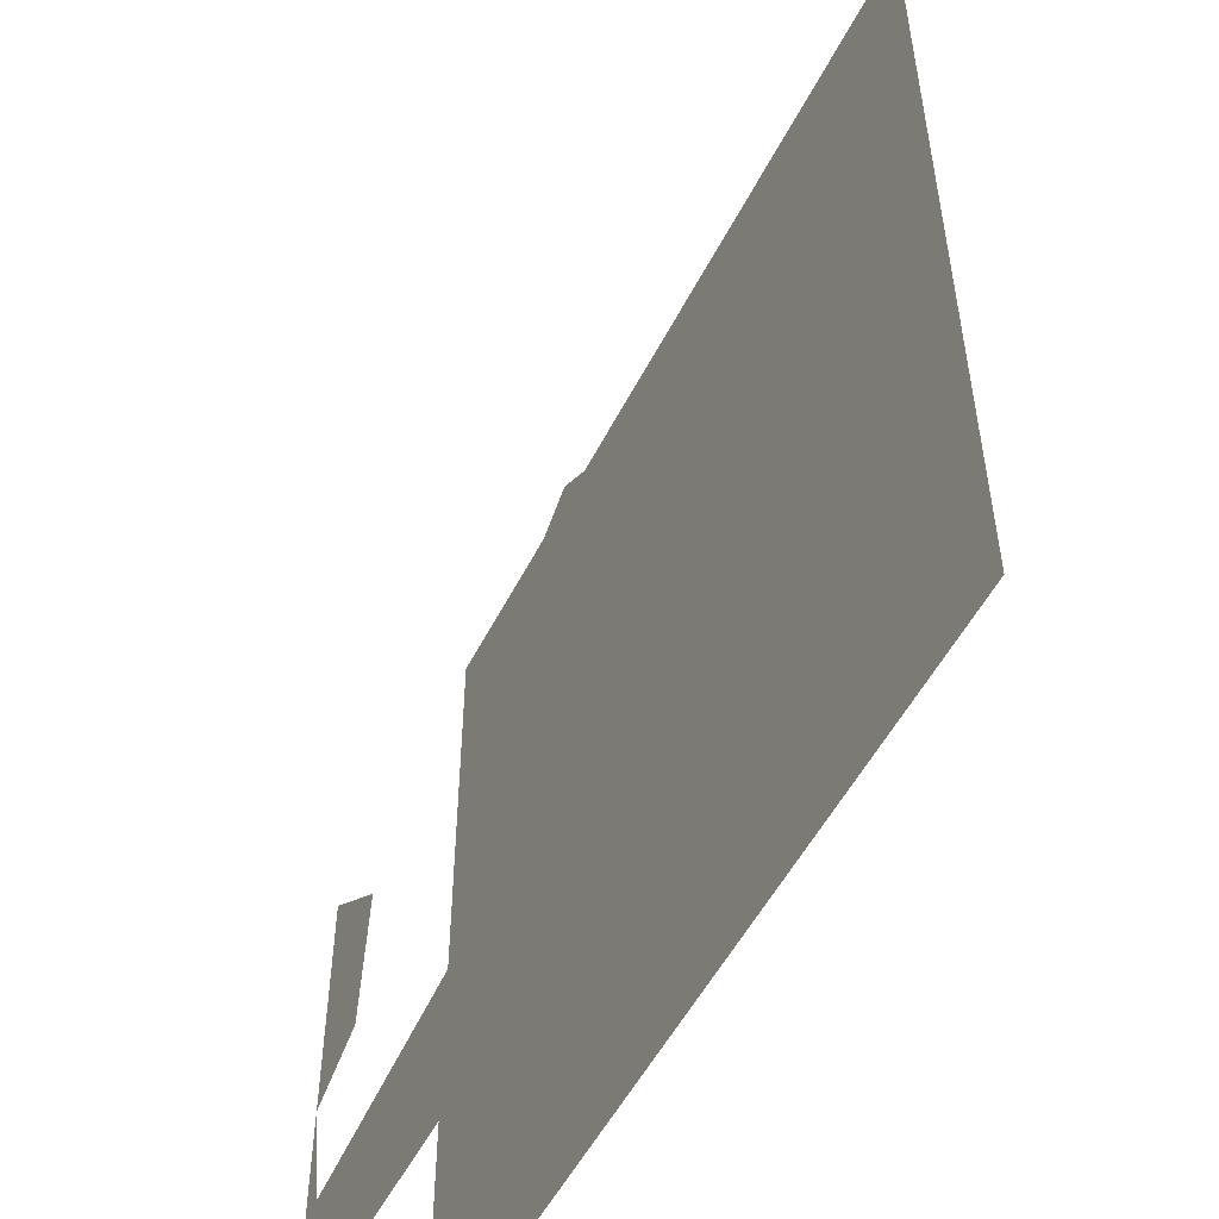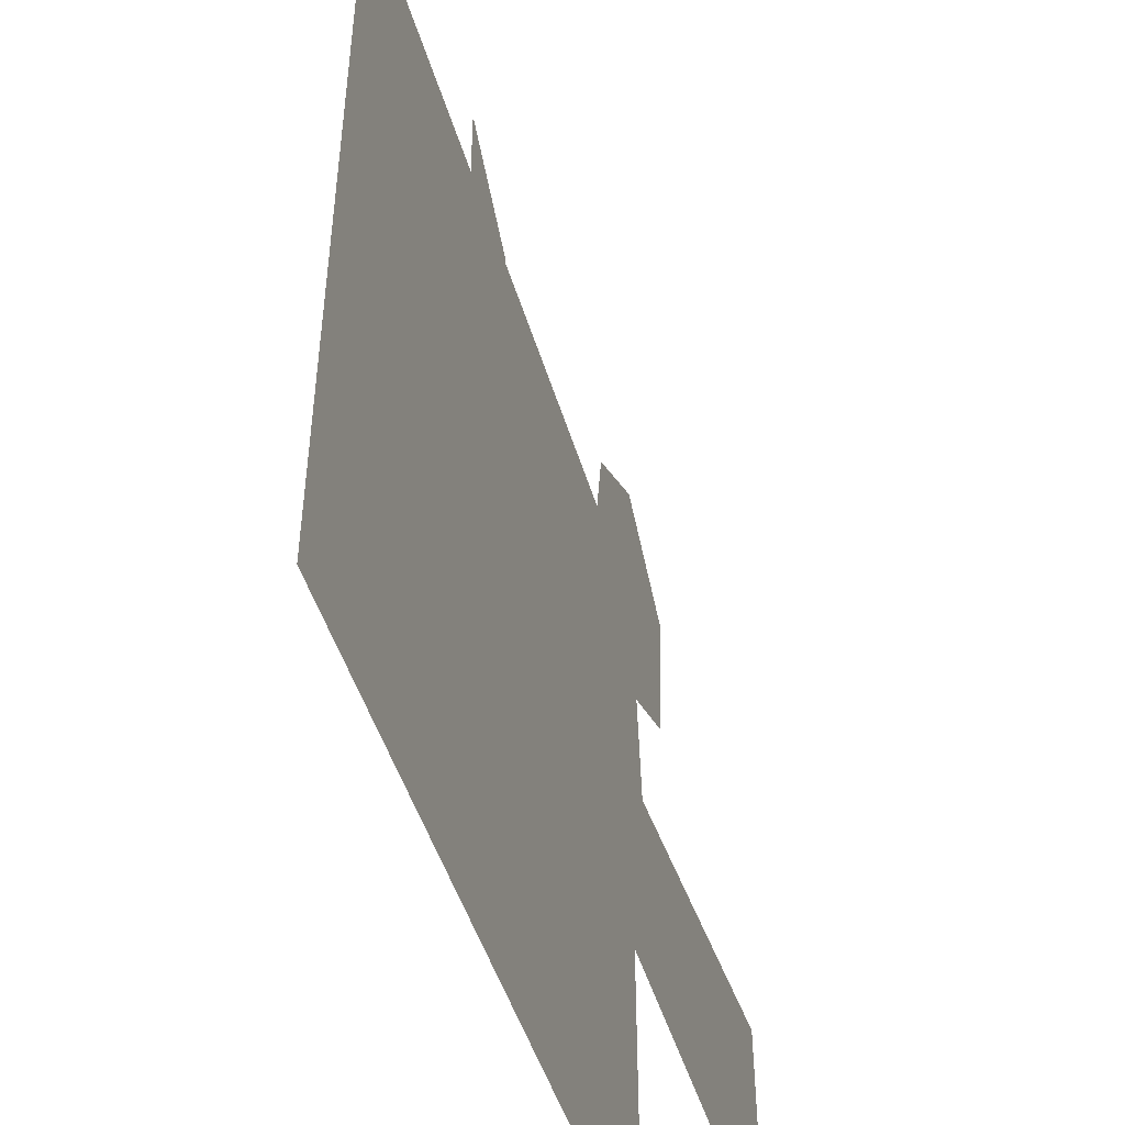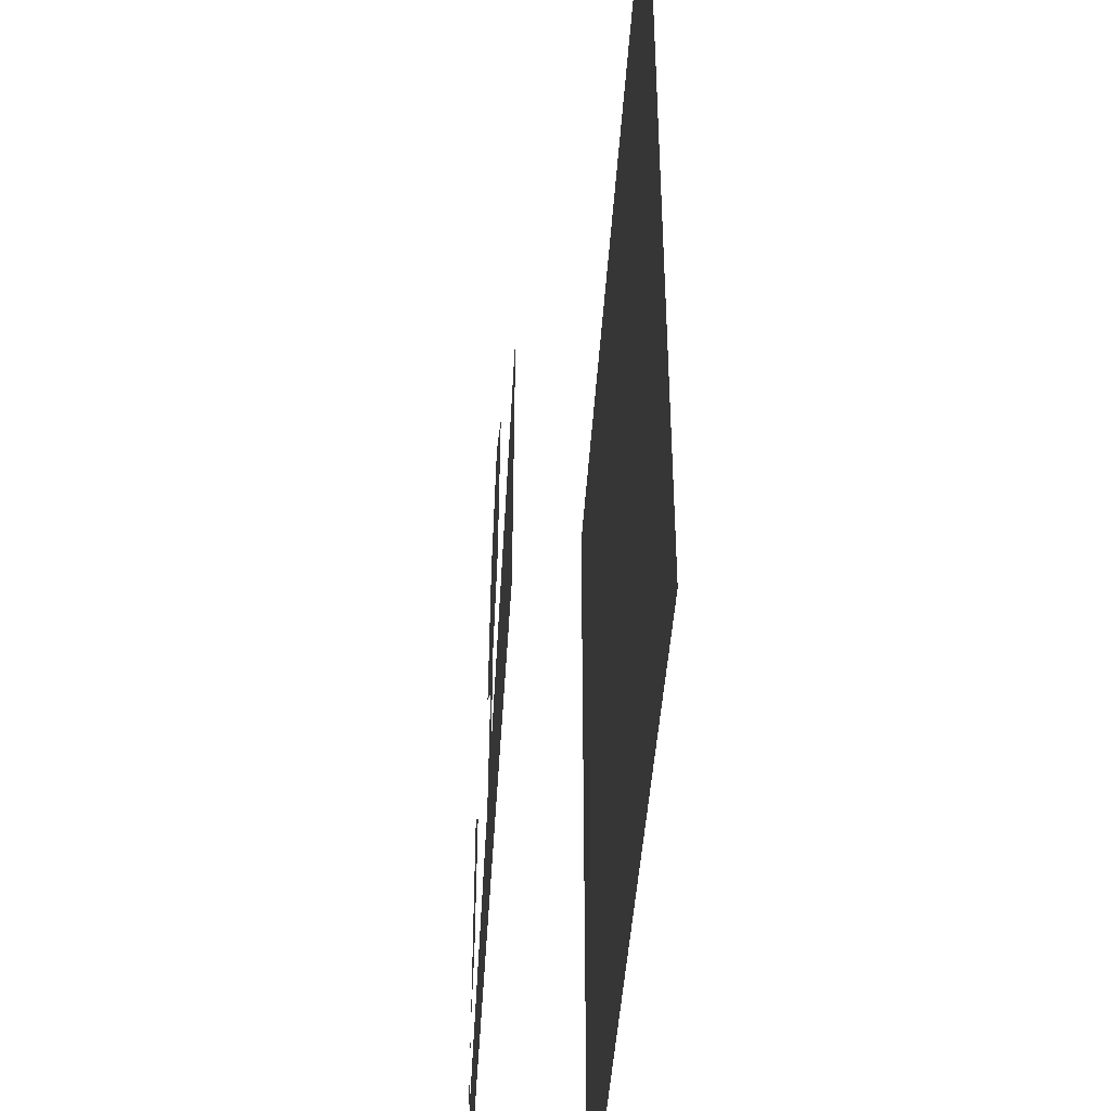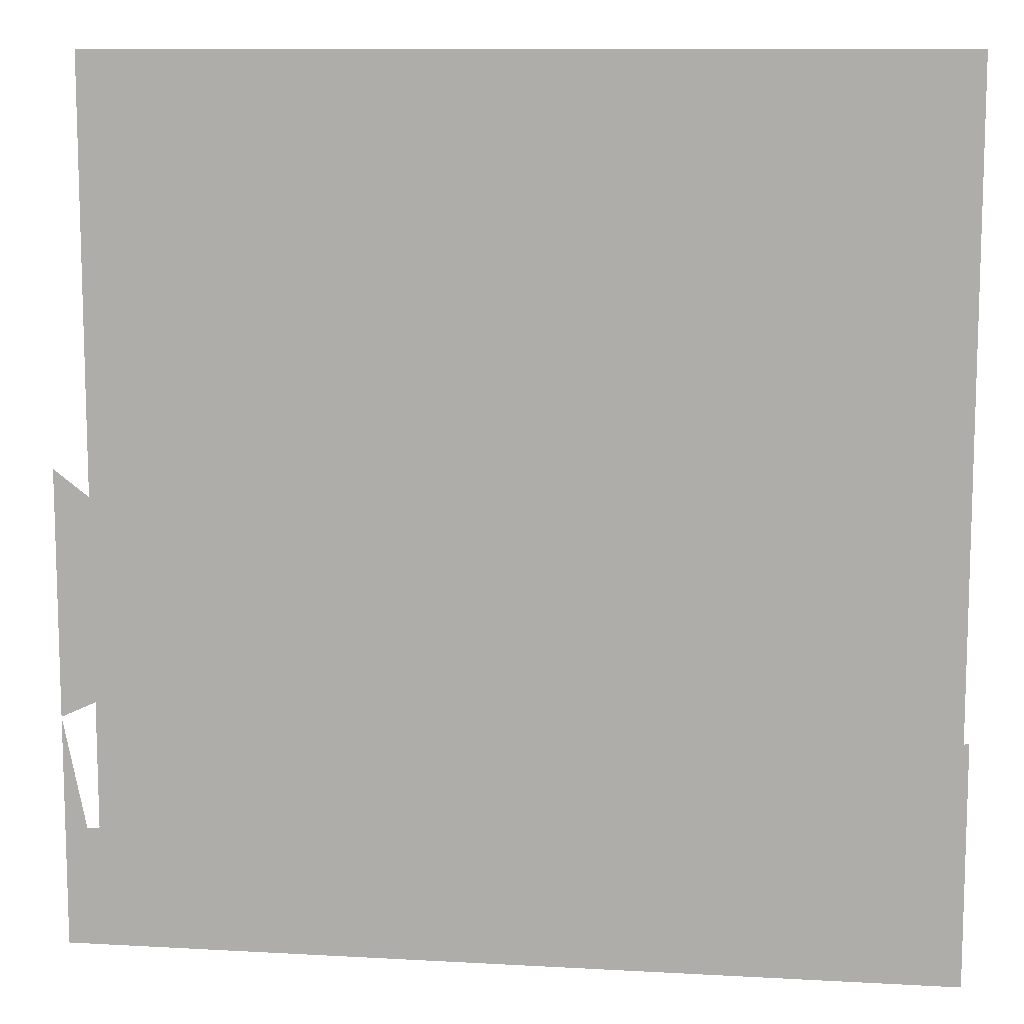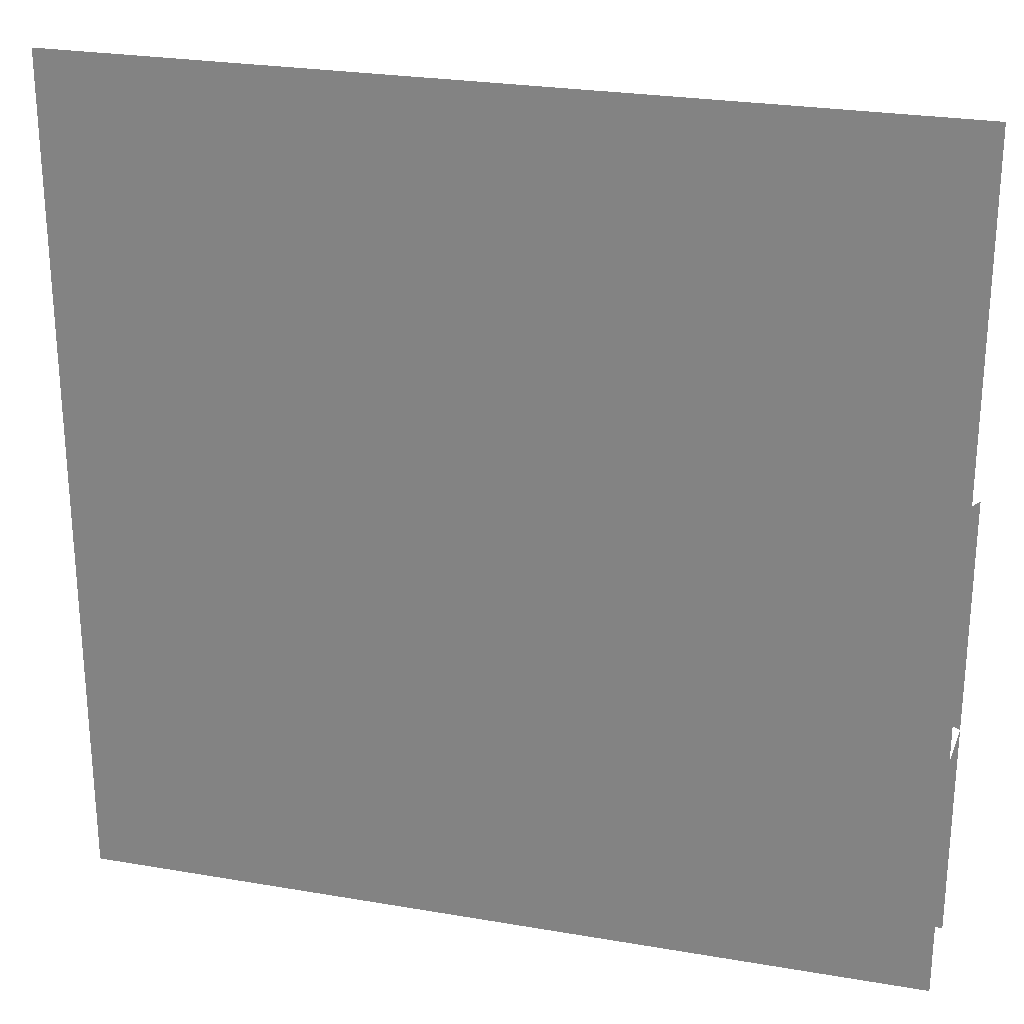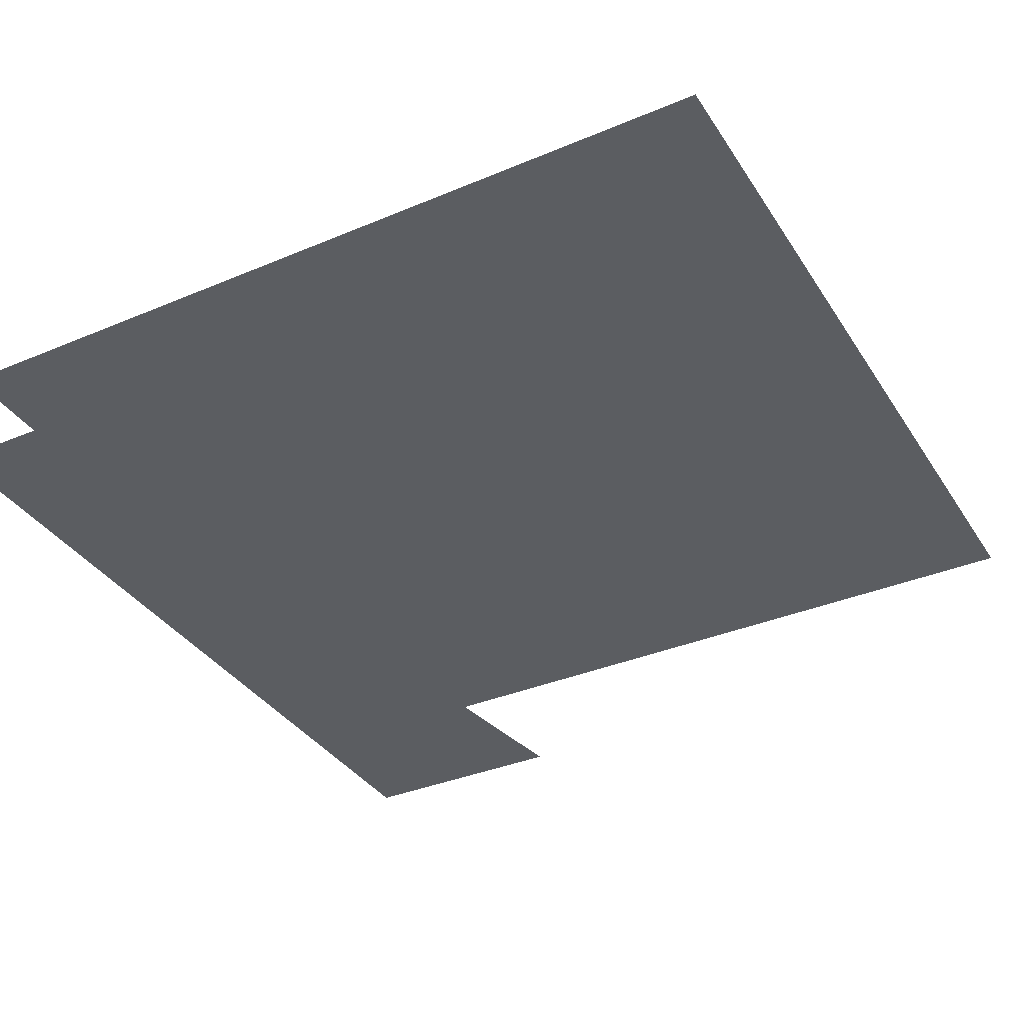
<metadata>
{"format":"obj","ext":"obj","renderer":"f3d","projection":"perspective","resolution":1024,"background":"white","views":[{"elev":-52.1,"azim":63.7,"up":"+Z"},{"elev":-47.1,"azim":-73.8,"up":"+Z"},{"elev":-43.3,"azim":86.6,"up":"+Z"},{"elev":10.7,"azim":7.9,"up":"+Z"},{"elev":25.6,"azim":-164.6,"up":"+Z"},{"elev":-35.9,"azim":-61.2,"up":"+Y"}]}
</metadata>
<code>
o item/sliding_piece/44
v -64 16 16
v -64 16 -24
v 64 16 -24
v 64 16 16
v -64 16 64
v 64 16 64
v -64 16 -64
v 64 16 -64
v -64 0 6
v -64 0 -30
v -53 0 -25
v -51 0 -4
v -64 0 -50
v -60 0 -50
v -64 0 -47
v -64 0 -64
v -1 0 -64
v -6 0 -39
v 64 0 -64
v 64 0 -29
v -1 0 -23
v -5 0 -43
v 7 0 -41
v 5 0 -22
v 4 0 15
v -14 0 -13
v -10 0 6
v 17 0 -16
v 19 0 5
v -64 16 16
v -64 16 16
v -64 16 16
v -64 16 16
v -64 16 16
v -64 16 16
v -64 16 16
v -64 16 16
v -64 16 16
v -64 16 16
v -64 16 16
v -64 16 16
v -64 16 16
v -64 16 16
v -64 16 16
v -64 16 16
v -64 16 16
v -64 16 16
v -64 16 16
v -64 16 16
v -64 16 16
v -64 16 16
v -64 16 16
v -64 16 16
v -64 16 16
v -64 16 16
v -64 16 16
v -64 16 16
v -64 16 16
v -64 16 16
f 1 2 3
f 1 3 4
f 1 4 5
f 5 4 6
f 2 7 8
f 2 8 3
f 9 10 11
f 9 11 12
f 10 13 14
f 15 16 17
f 15 17 18
f 18 17 19
f 18 19 20
f 21 22 23
f 21 23 24
f 21 24 25
f 21 25 26
f 26 25 27
f 25 24 28
f 25 28 29

</code>
